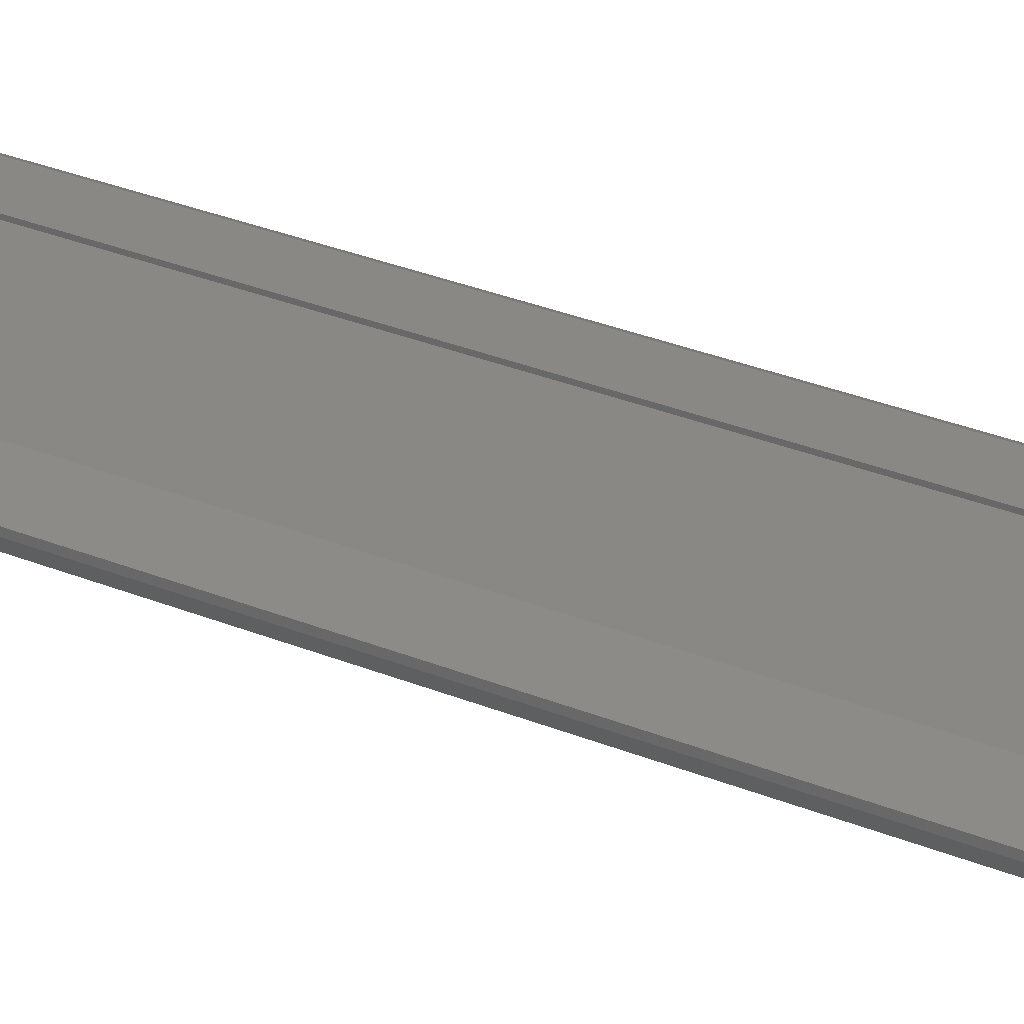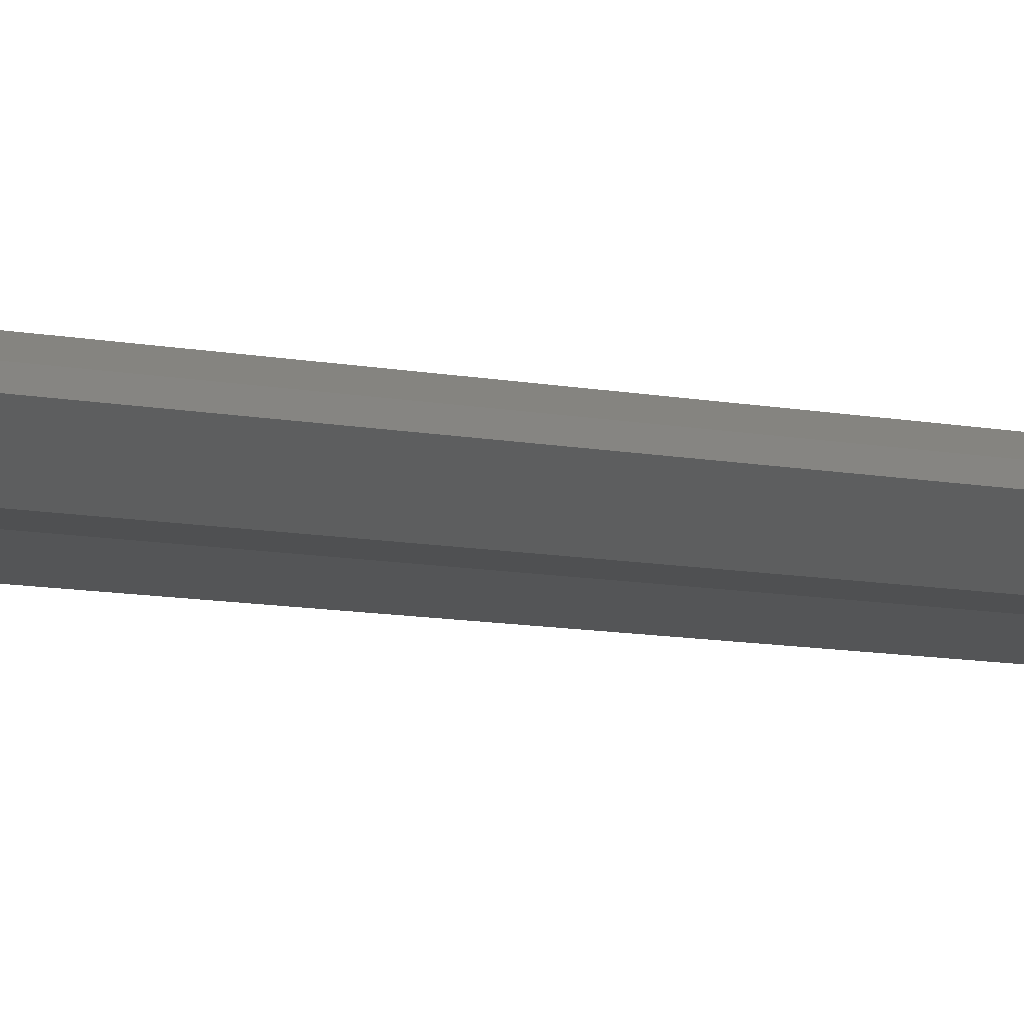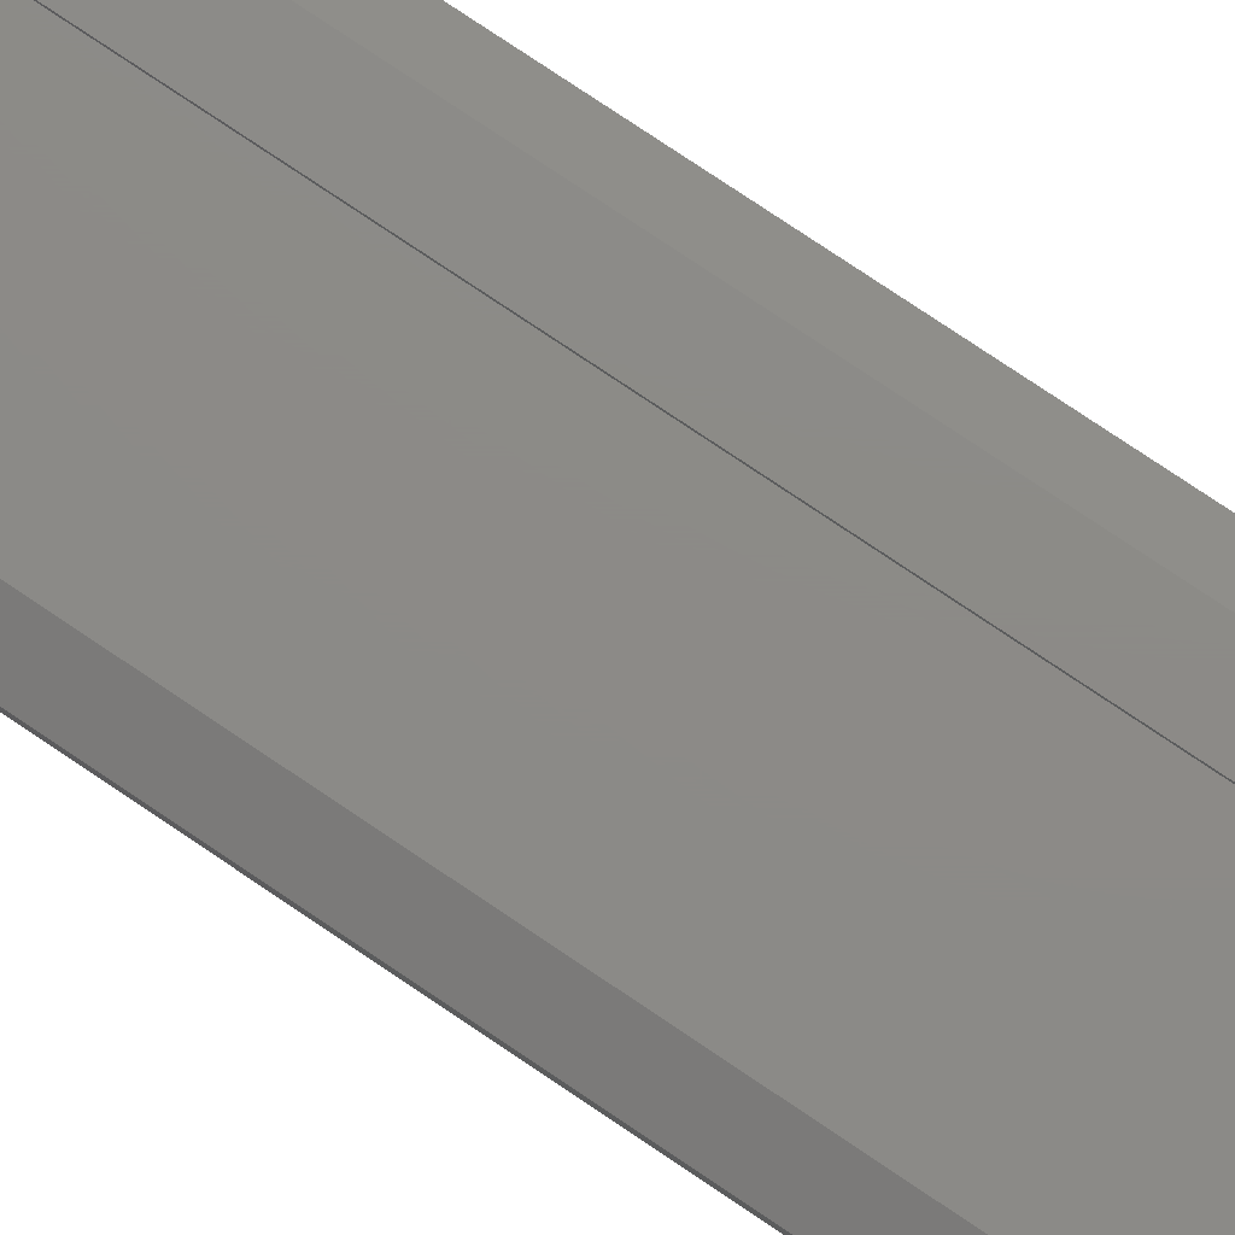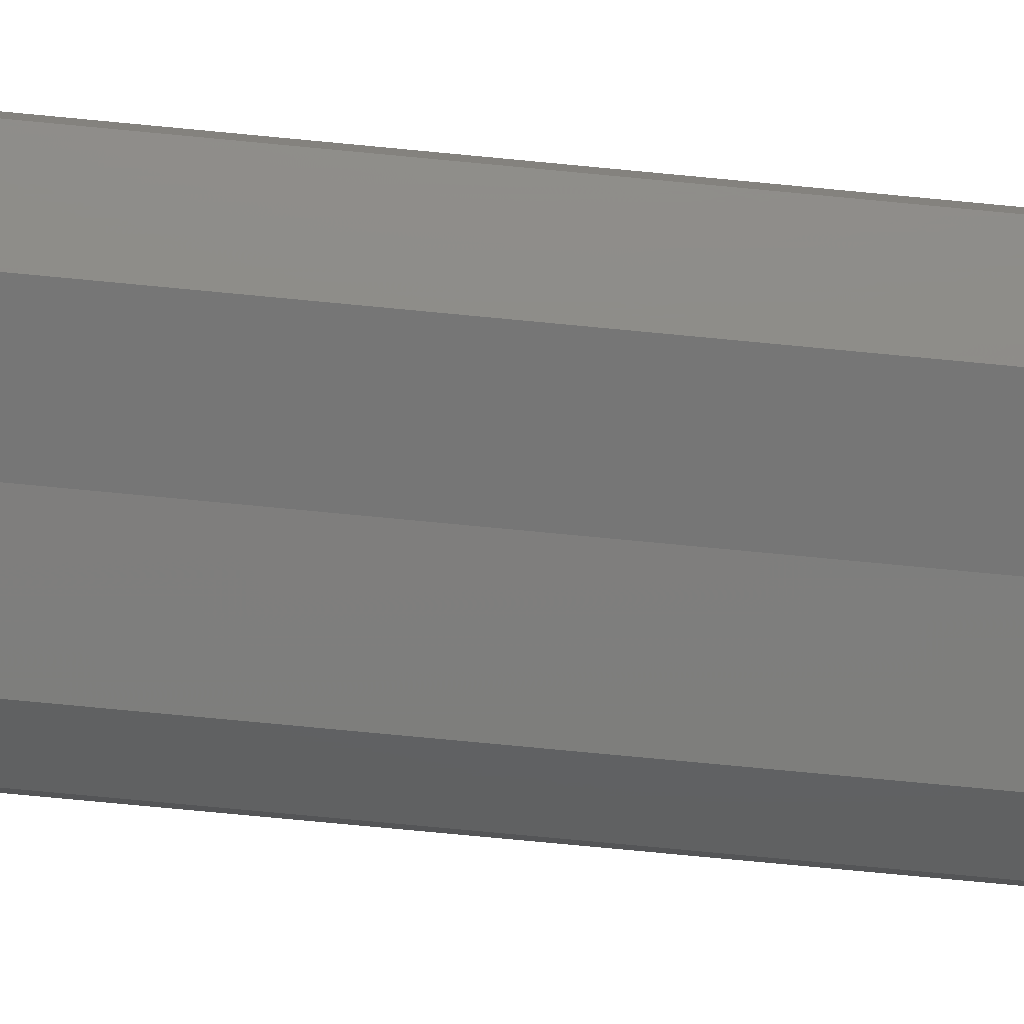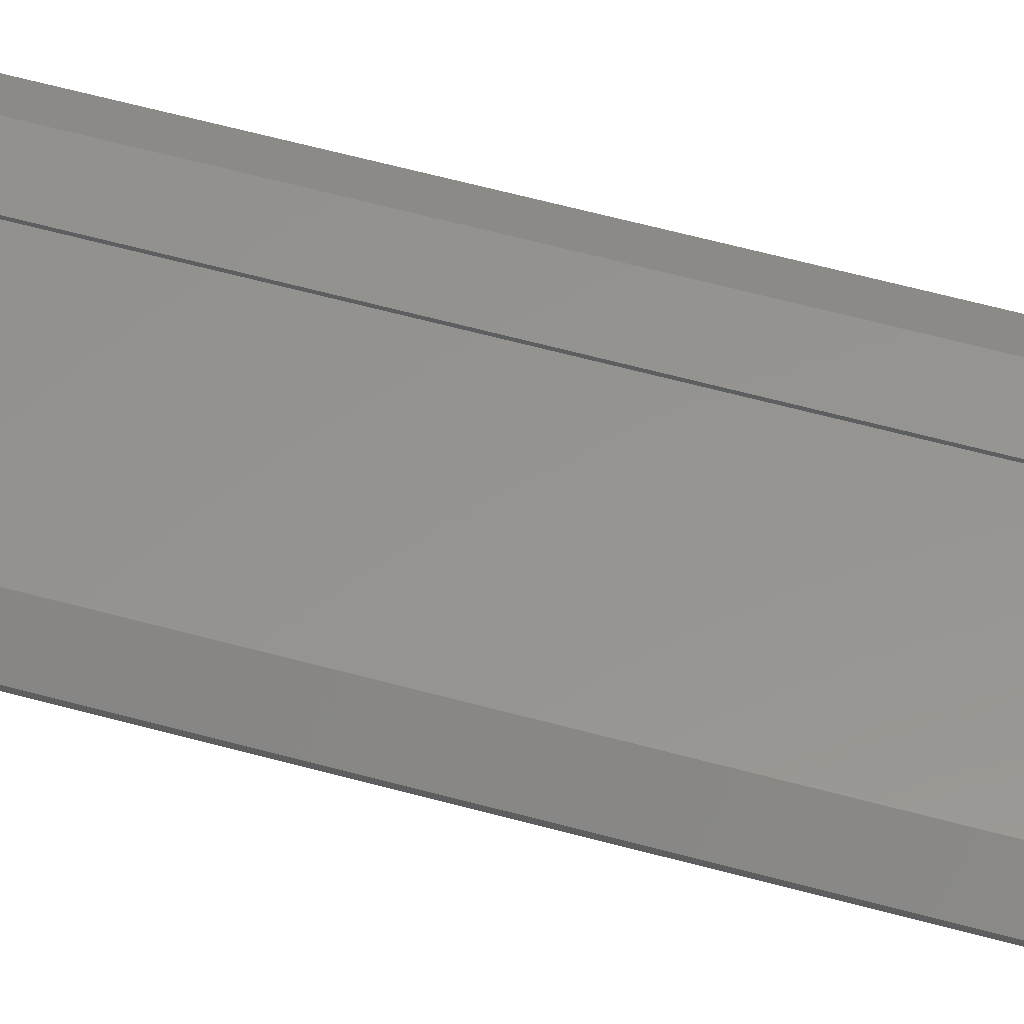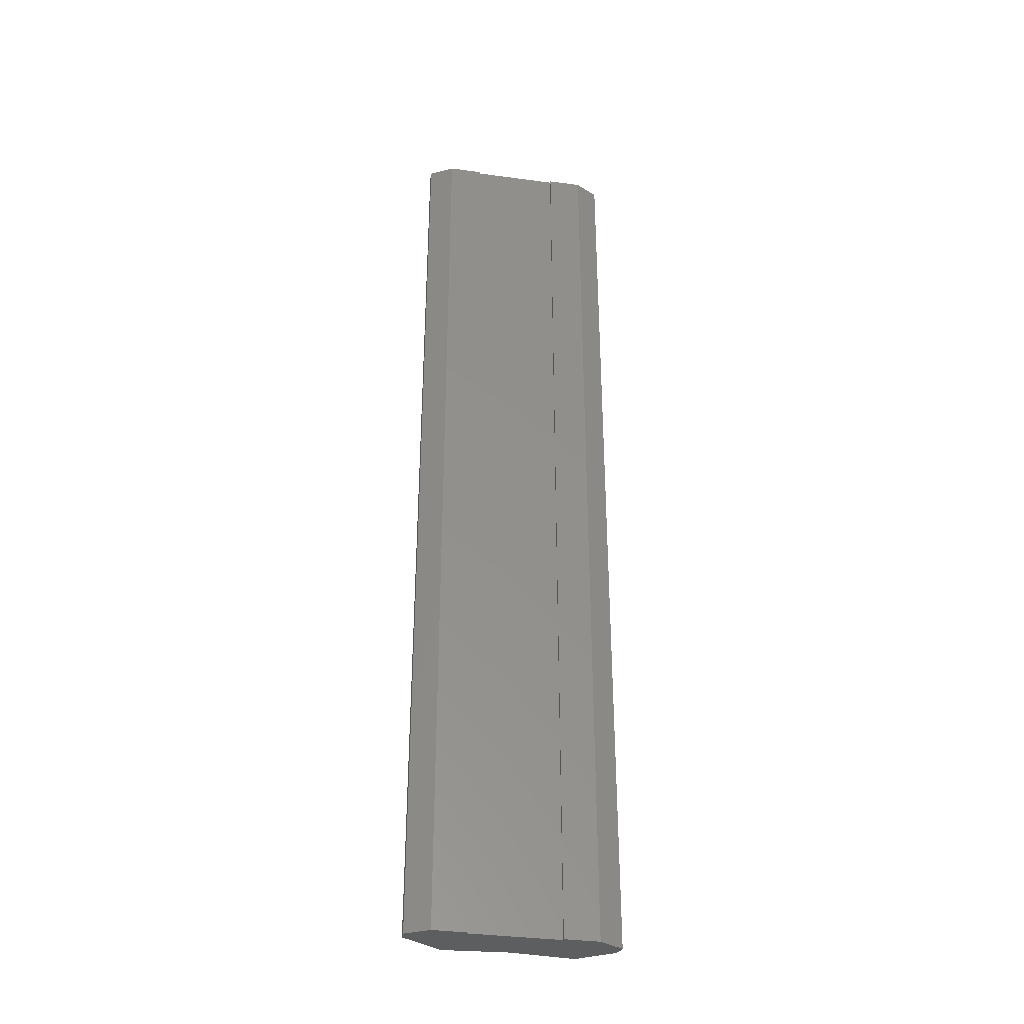
<metadata>
{"format":"stl","ext":"stl","renderer":"f3d","projection":"perspective","resolution":1024,"background":"white","views":[{"elev":27.8,"azim":122.9,"up":"+Z"},{"elev":-8.9,"azim":-119.7,"up":"+Z"},{"elev":77.0,"azim":-56.0,"up":"+Z"},{"elev":-73.4,"azim":-95.5,"up":"+Z"},{"elev":57.2,"azim":106.1,"up":"+Z"},{"elev":-35.6,"azim":-10.1,"up":"+Y"}]}
</metadata>
<code>
# stl→obj: 30 verts, 56 faces
v 0.001645 -0.75 0.02961
v -0.1562 -0.75 0.01316
v 0.06743 -0.75 0.02961
v -0.06743 -0.75 0.02961
v -0.1201 -0.75 0.03289
v -0.06743 -0.75 0.03289
v 0.1201 -0.75 0.03289
v 0.06743 -0.75 0.03289
v 0.1496 -0.75 -0.004074
v -5.834e-17 -0.75 -0.02843
v 0.09704 -0.75 -0.03618
v -0.1562 -0.75 0
v -0.09704 -0.75 -0.03618
v 0.1562 -0.75 0.007812
v 0.1562 -0.75 0.01316
v 0.06743 0.75 0.02961
v -0.1562 0.75 0.01316
v 0.001645 0.75 0.02961
v -0.06743 0.75 0.02961
v -0.1201 0.75 0.03289
v -0.06743 0.75 0.03289
v 0.06743 0.75 0.03289
v 0.1201 0.75 0.03289
v 0.09704 0.75 -0.03618
v -1.416e-16 0.75 -0.02843
v 0.1496 0.75 -0.004074
v -0.1562 0.75 0
v 0.1562 0.75 0.007812
v -0.09704 0.75 -0.03618
v 0.1562 0.75 0.01316
f 1 2 3
f 1 4 2
f 4 5 2
f 4 6 5
f 3 7 8
f 9 10 11
f 12 13 10
f 12 10 9
f 12 9 14
f 12 14 2
f 15 7 3
f 15 3 2
f 15 2 14
f 16 17 18
f 17 19 18
f 17 20 19
f 20 21 19
f 22 23 16
f 24 25 26
f 27 17 28
f 27 28 26
f 27 26 25
f 27 25 29
f 30 28 17
f 30 17 16
f 30 16 23
f 28 30 14
f 14 30 15
f 24 26 11
f 11 26 9
f 9 26 14
f 14 26 28
f 17 27 2
f 2 27 12
f 20 17 5
f 5 17 2
f 21 20 6
f 6 20 5
f 19 21 4
f 4 21 6
f 18 19 1
f 1 19 4
f 16 18 3
f 3 18 1
f 22 16 8
f 8 16 3
f 23 22 7
f 7 22 8
f 30 23 15
f 15 23 7
f 29 25 13
f 13 25 10
f 25 24 10
f 10 24 11
f 27 29 12
f 12 29 13

</code>
